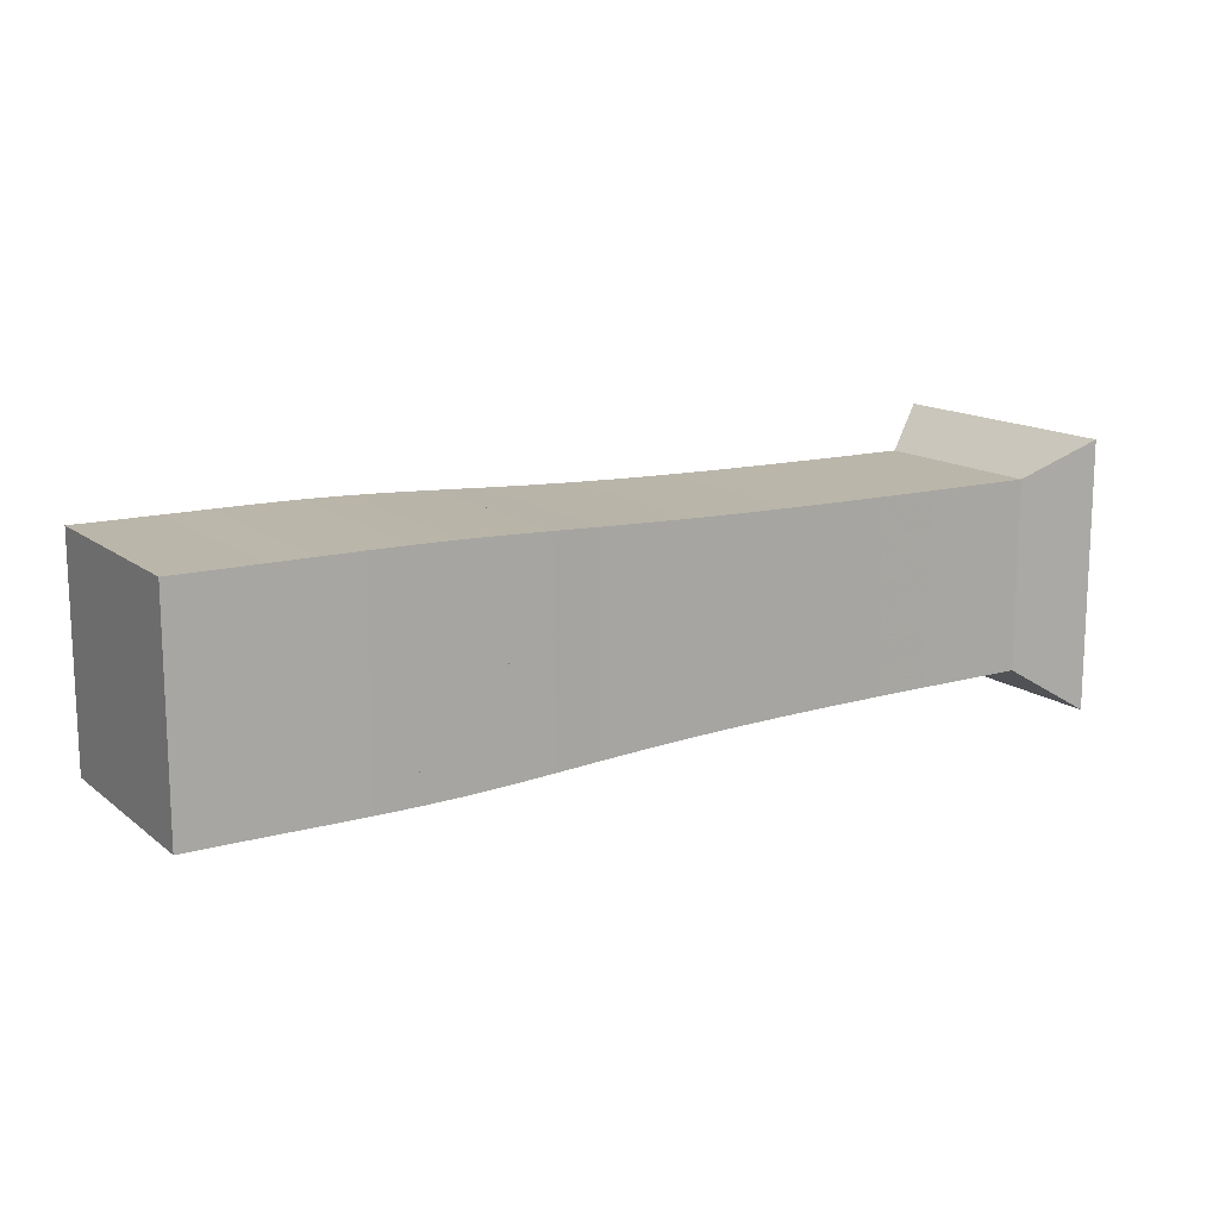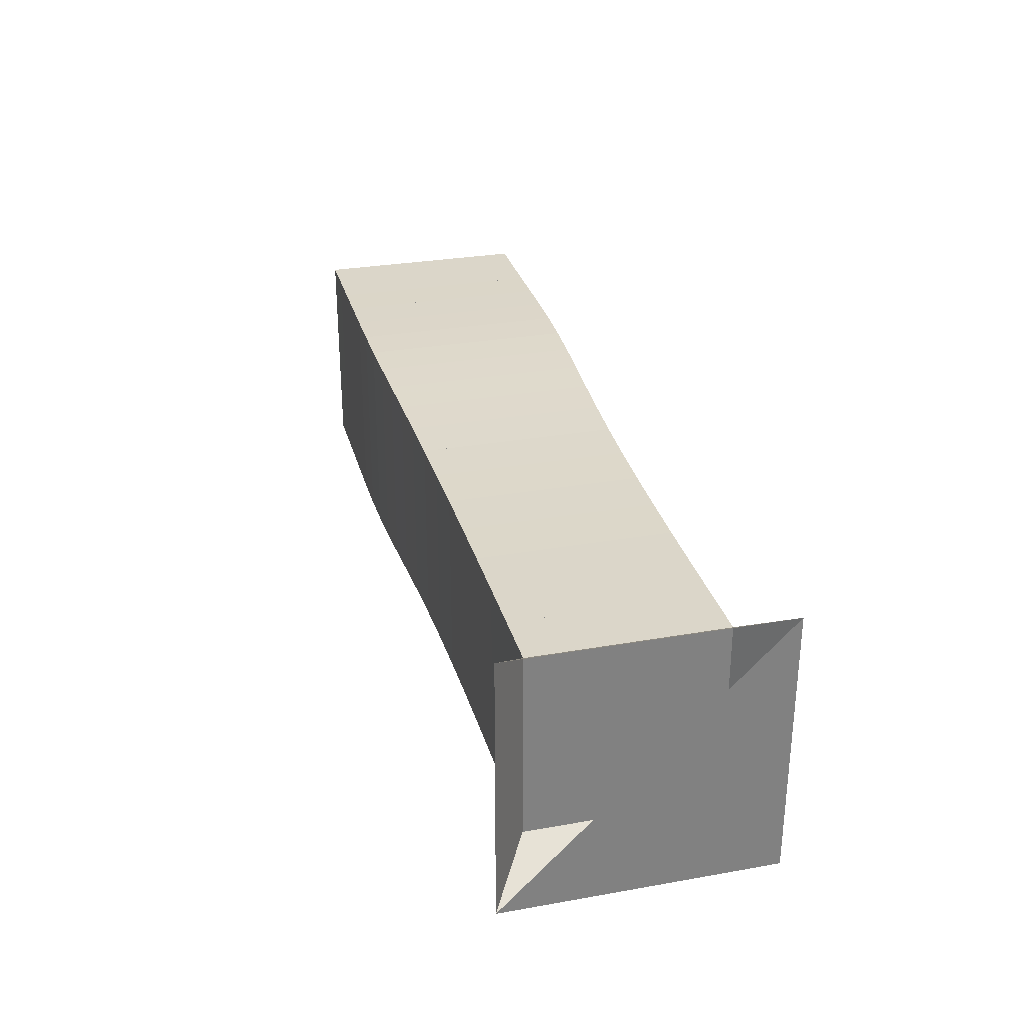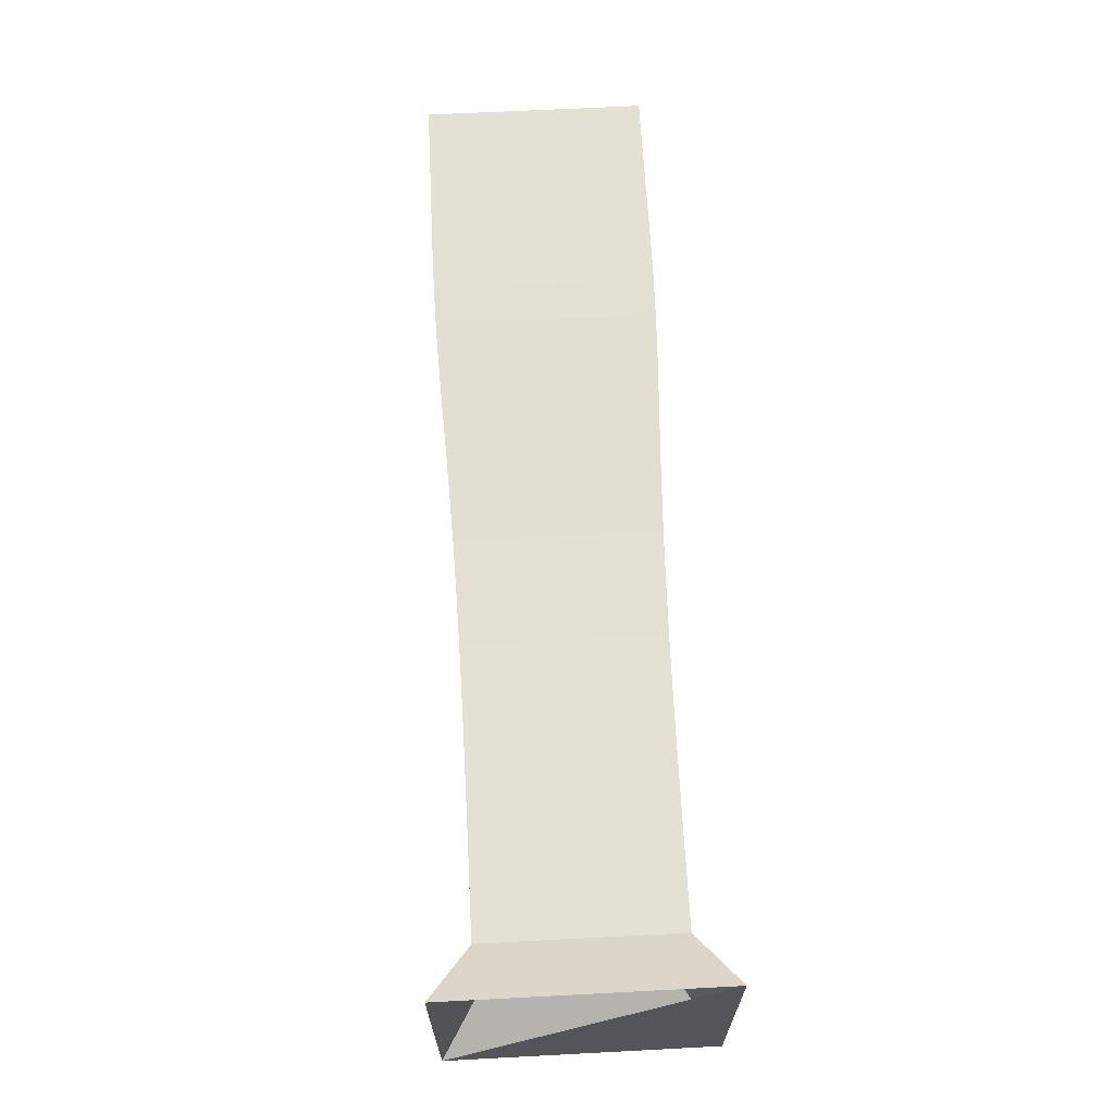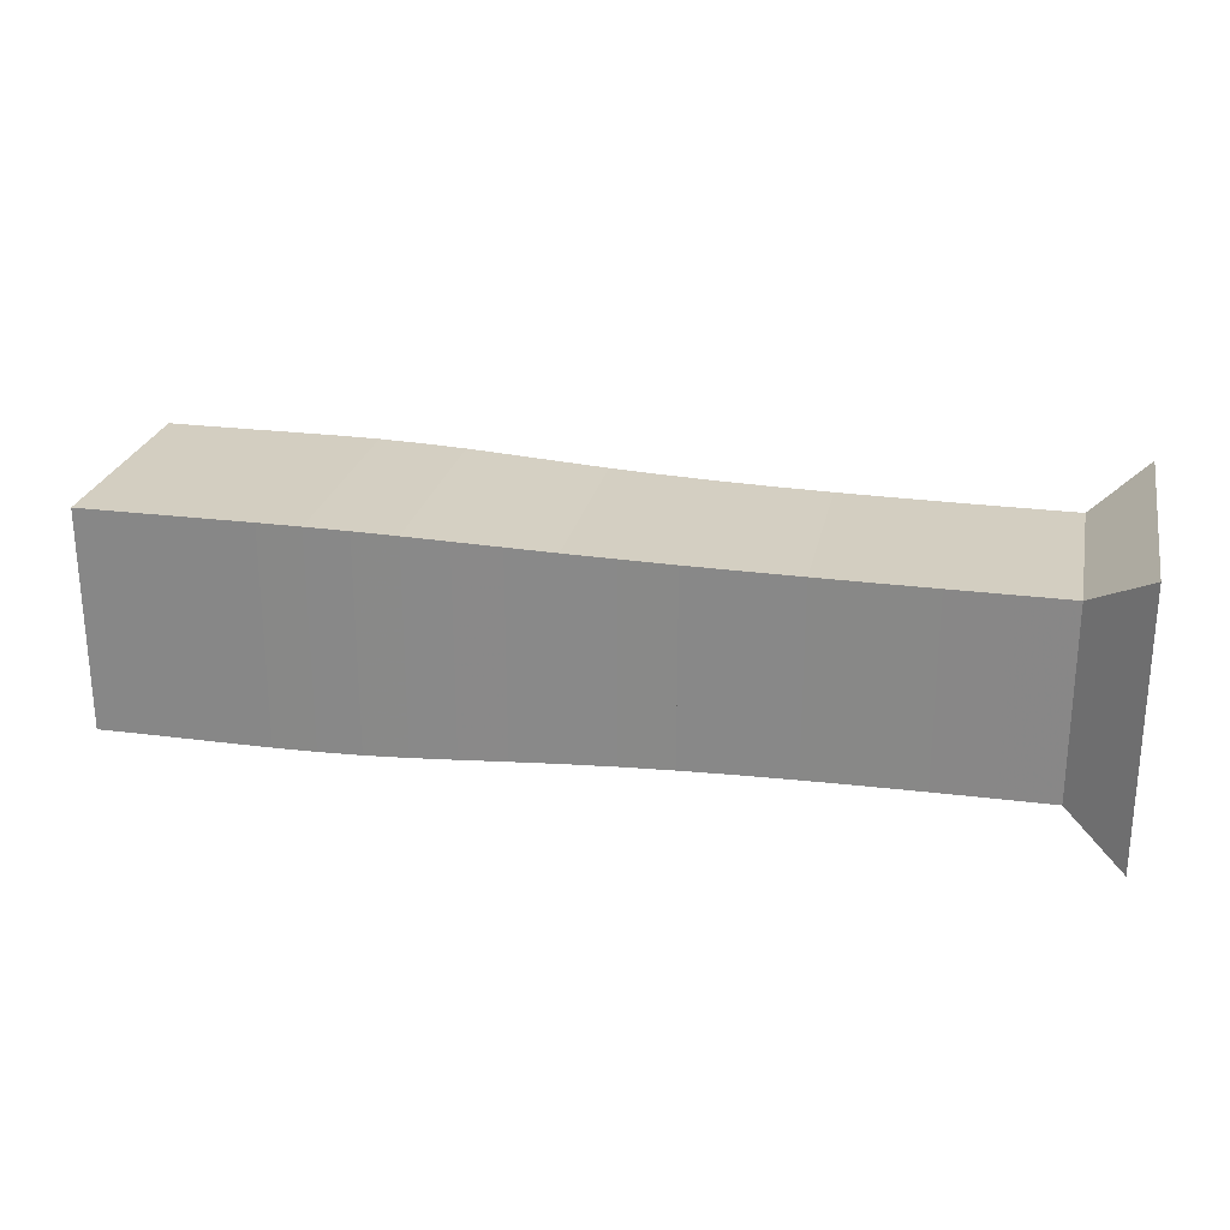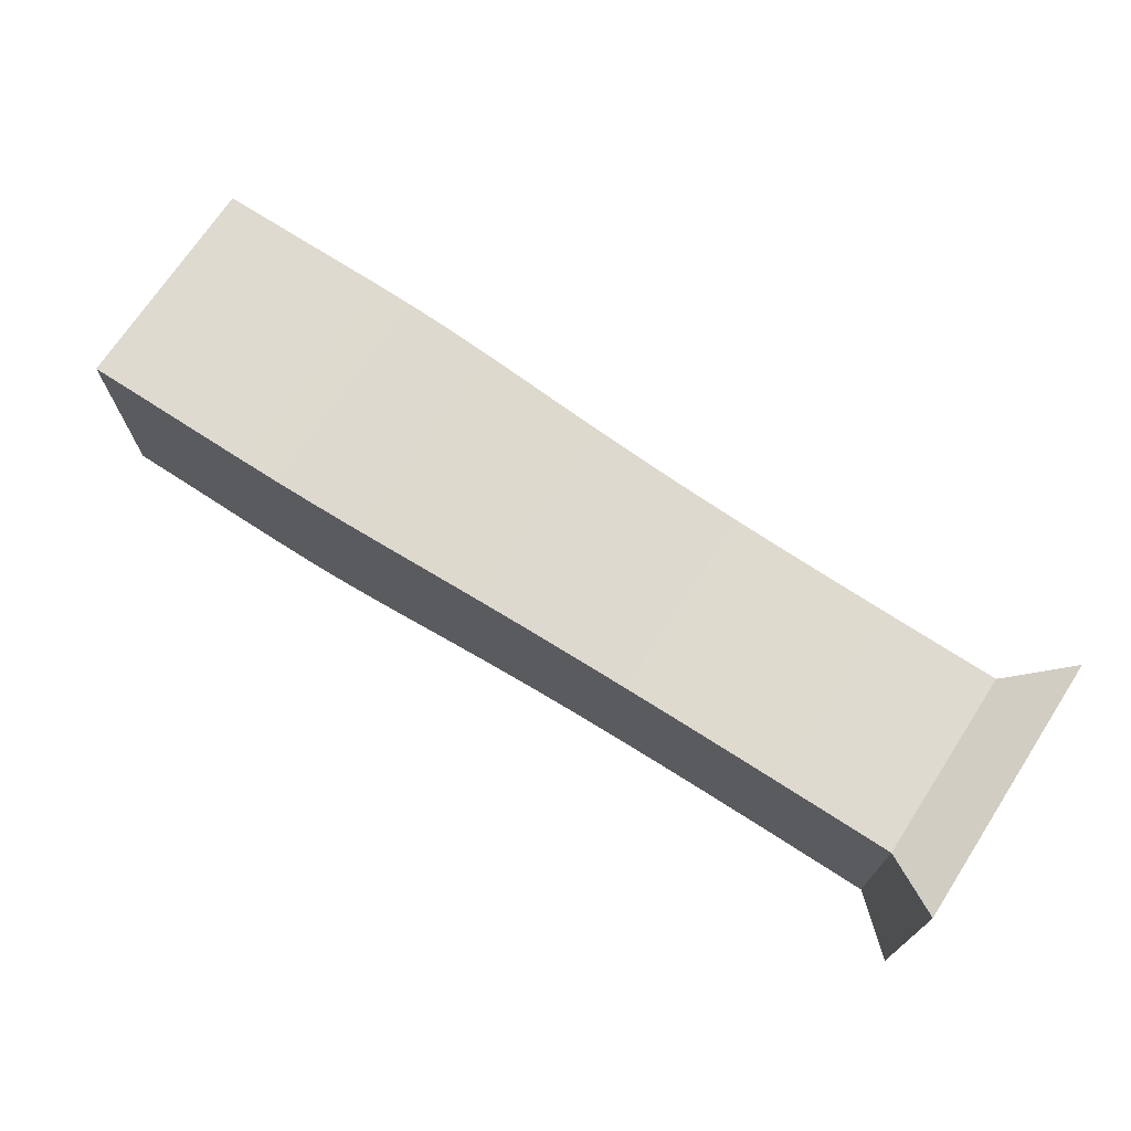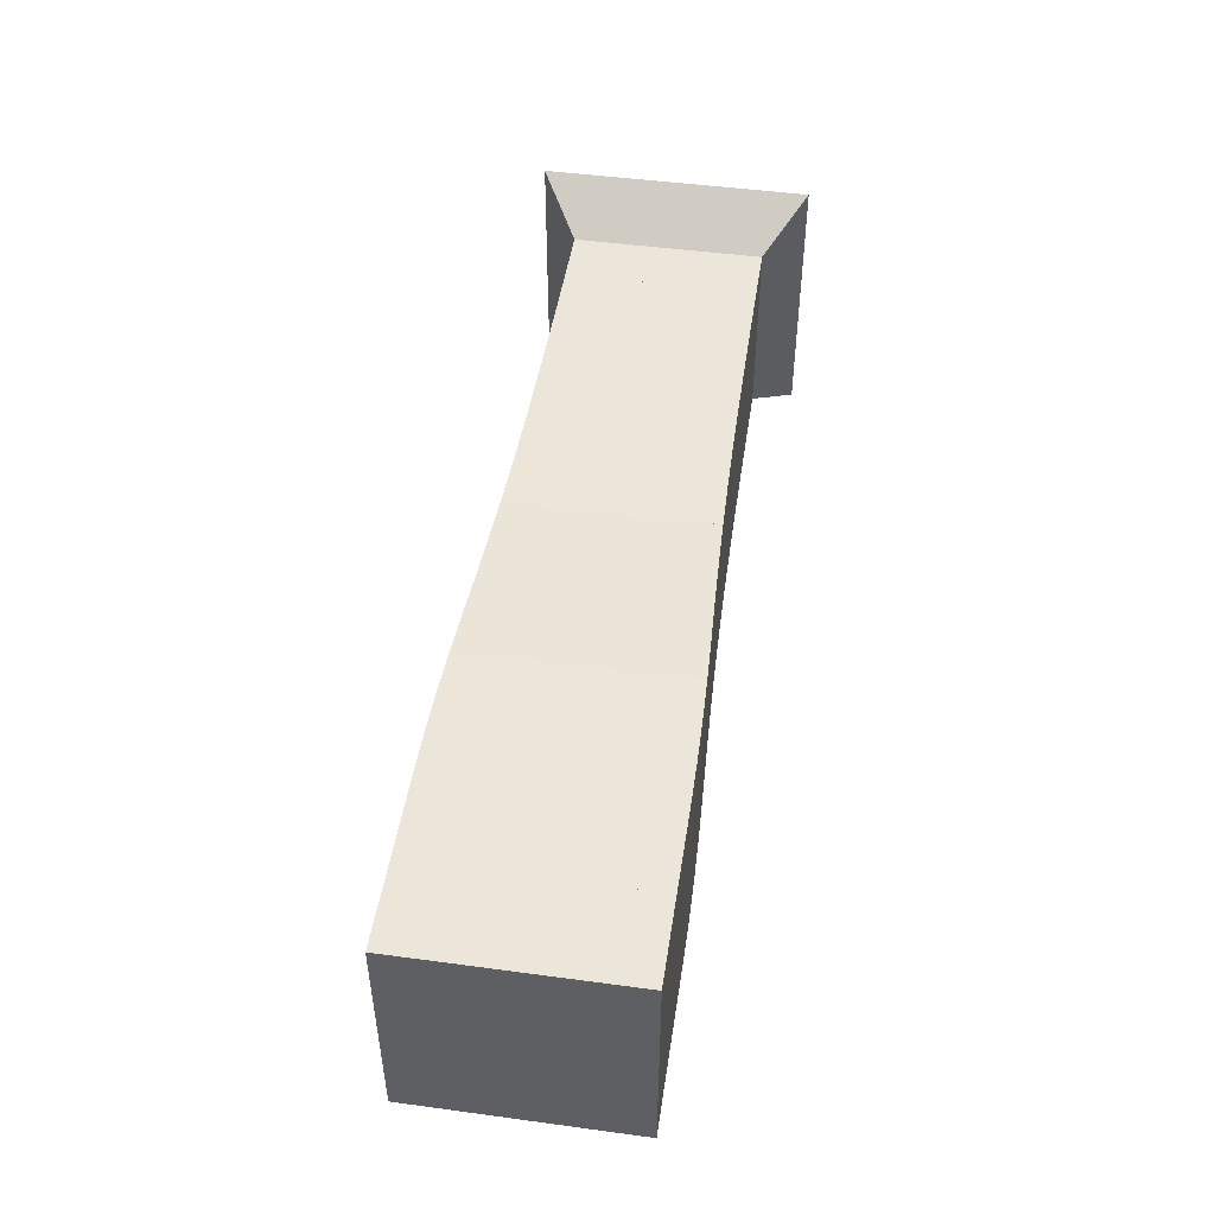
<metadata>
{"format":"obj","ext":"obj","renderer":"f3d","projection":"perspective","resolution":1024,"background":"white","views":[{"elev":14.1,"azim":148.1,"up":"+Z"},{"elev":29.8,"azim":-104.5,"up":"+Z"},{"elev":65.4,"azim":-93.0,"up":"+Z"},{"elev":25.1,"azim":-168.2,"up":"+Y"},{"elev":71.0,"azim":-146.9,"up":"+Z"},{"elev":47.8,"azim":98.6,"up":"+Y"}]}
</metadata>
<code>
v 0 -0.25 -0.25
v 0 -0.25 0.25
v 0 0.25 0.25
v 0 0.25 -0.25
v 0.105 -0.177 -0.177
v 0.105 -0.177 0.177
v 0.105 0.177 0.177
v 0.105 0.177 -0.177
v 0.2098 -0.1772 -0.1772
v 0.2098 -0.1772 0.1772
v 0.2098 0.1772 0.1772
v 0.2098 0.1772 -0.1772
v 0.3142 -0.1775 -0.1775
v 0.3142 -0.1775 0.1775
v 0.3142 0.1775 0.1775
v 0.3142 0.1775 -0.1775
v 0.418 -0.178 -0.178
v 0.418 -0.178 0.178
v 0.418 0.178 0.178
v 0.418 0.178 -0.178
v 0.5209 -0.1789 -0.1789
v 0.5209 -0.1789 0.1789
v 0.5209 0.1789 0.1789
v 0.5209 0.1789 -0.1789
v 0.6221 -0.1802 -0.1802
v 0.6221 -0.1802 0.1802
v 0.6221 0.1802 0.1802
v 0.6221 0.1802 -0.1802
v 0.7212 -0.1822 -0.1822
v 0.7212 -0.1822 0.1822
v 0.7212 0.1822 0.1822
v 0.7212 0.1822 -0.1822
v 0.8174 -0.1849 -0.1849
v 0.8174 -0.1849 0.1849
v 0.8174 0.1849 0.1849
v 0.8174 0.1849 -0.1849
v 0.9102 -0.1883 -0.1883
v 0.9102 -0.1883 0.1883
v 0.9102 0.1883 0.1883
v 0.9102 0.1883 -0.1883
v 0.9993 -0.1922 -0.1922
v 0.9993 -0.1922 0.1922
v 0.9993 0.1922 0.1922
v 0.9993 0.1922 -0.1922
v 1.085 -0.1962 -0.1962
v 1.085 -0.1962 0.1962
v 1.085 0.1962 0.1962
v 1.085 0.1962 -0.1962
v 1.167 -0.1998 -0.1998
v 1.167 -0.1998 0.1998
v 1.167 0.1998 0.1998
v 1.167 0.1998 -0.1998
v 1.247 -0.2024 -0.2024
v 1.247 -0.2024 0.2024
v 1.247 0.2024 0.2024
v 1.247 0.2024 -0.2024
v 1.327 -0.204 -0.204
v 1.327 -0.204 0.204
v 1.327 0.204 0.204
v 1.327 0.204 -0.204
v 1.405 -0.2045 -0.2045
v 1.405 -0.2045 0.2045
v 1.405 0.2045 0.2045
v 1.405 0.2045 -0.2045
v 1.484 -0.2044 -0.2044
v 1.484 -0.2044 0.2044
v 1.484 0.2044 0.2044
v 1.484 0.2044 -0.2044
v 1.563 -0.2042 -0.2042
v 1.563 -0.2042 0.2042
v 1.563 0.2042 0.2042
v 1.563 0.2042 -0.2042
v 1.642 -0.2041 -0.2041
v 1.642 -0.2041 0.2041
v 1.642 0.2041 0.2041
v 1.642 0.2041 -0.2041
v 1.721 -0.2041 -0.2041
v 1.721 -0.2041 0.2041
v 1.721 0.2041 0.2041
v 1.721 0.2041 -0.2041
f 1 2 4 5
f 5 6 7 8
f 5 6 2 1
f 6 7 3 2
f 7 8 4 3
f 8 5 1 4
f 9 10 11 12
f 9 10 6 5
f 10 11 7 6
f 11 12 8 7
f 12 9 5 8
f 13 14 15 16
f 13 14 10 9
f 14 15 11 10
f 15 16 12 11
f 16 13 9 12
f 17 18 19 20
f 17 18 14 13
f 18 19 15 14
f 19 20 16 15
f 20 17 13 16
f 21 22 23 24
f 21 22 18 17
f 22 23 19 18
f 23 24 20 19
f 24 21 17 20
f 25 26 27 28
f 25 26 22 21
f 26 27 23 22
f 27 28 24 23
f 28 25 21 24
f 29 30 31 32
f 29 30 26 25
f 30 31 27 26
f 31 32 28 27
f 32 29 25 28
f 33 34 35 36
f 33 34 30 29
f 34 35 31 30
f 35 36 32 31
f 36 33 29 32
f 37 38 39 40
f 37 38 34 33
f 38 39 35 34
f 39 40 36 35
f 40 37 33 36
f 41 42 43 44
f 41 42 38 37
f 42 43 39 38
f 43 44 40 39
f 44 41 37 40
f 45 46 47 48
f 45 46 42 41
f 46 47 43 42
f 47 48 44 43
f 48 45 41 44
f 49 50 51 52
f 49 50 46 45
f 50 51 47 46
f 51 52 48 47
f 52 49 45 48
f 53 54 55 56
f 53 54 50 49
f 54 55 51 50
f 55 56 52 51
f 56 53 49 52
f 57 58 59 60
f 57 58 54 53
f 58 59 55 54
f 59 60 56 55
f 60 57 53 56
f 61 62 63 64
f 61 62 58 57
f 62 63 59 58
f 63 64 60 59
f 64 61 57 60
f 65 66 67 68
f 65 66 62 61
f 66 67 63 62
f 67 68 64 63
f 68 65 61 64
f 69 70 71 72
f 69 70 66 65
f 70 71 67 66
f 71 72 68 67
f 72 69 65 68
f 73 74 75 76
f 73 74 70 69
f 74 75 71 70
f 75 76 72 71
f 76 73 69 72
f 77 78 79 80
f 77 78 74 73
f 78 79 75 74
f 79 80 76 75
f 80 77 73 76

</code>
